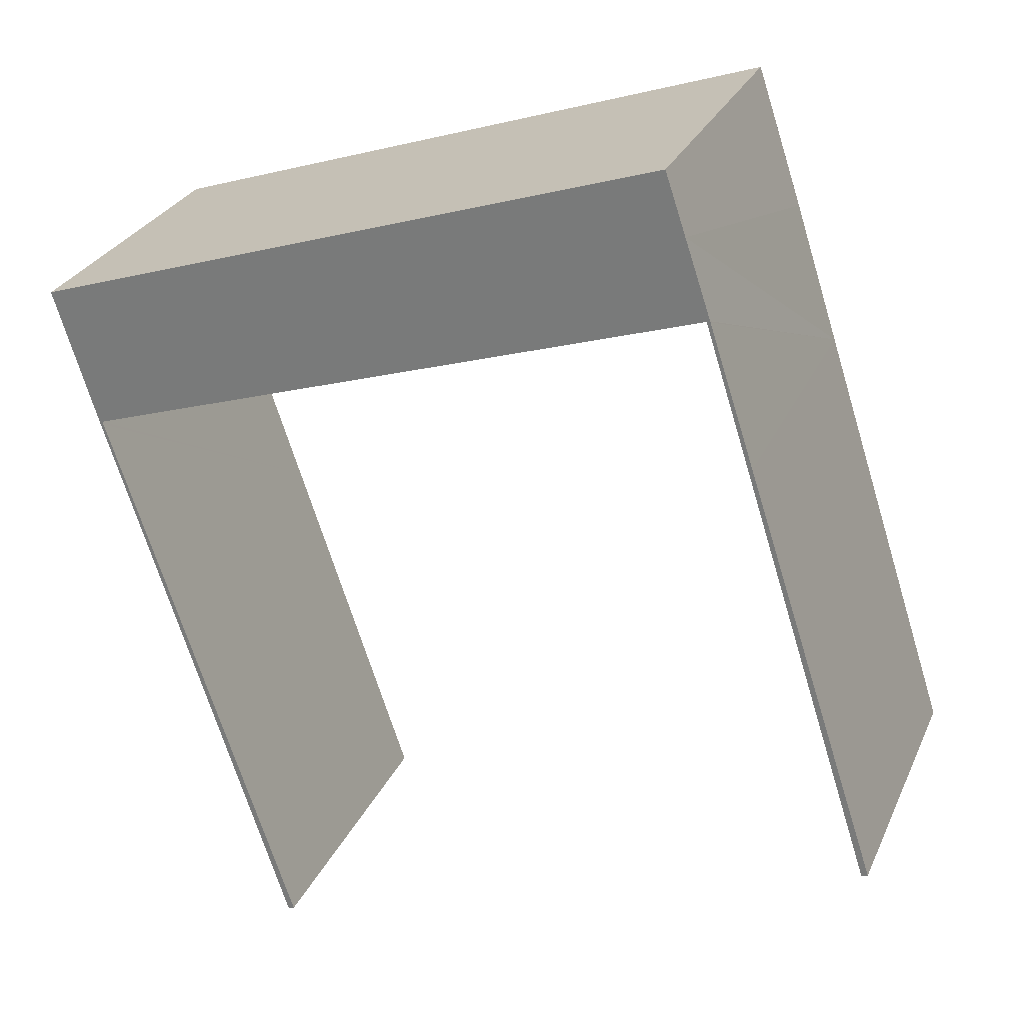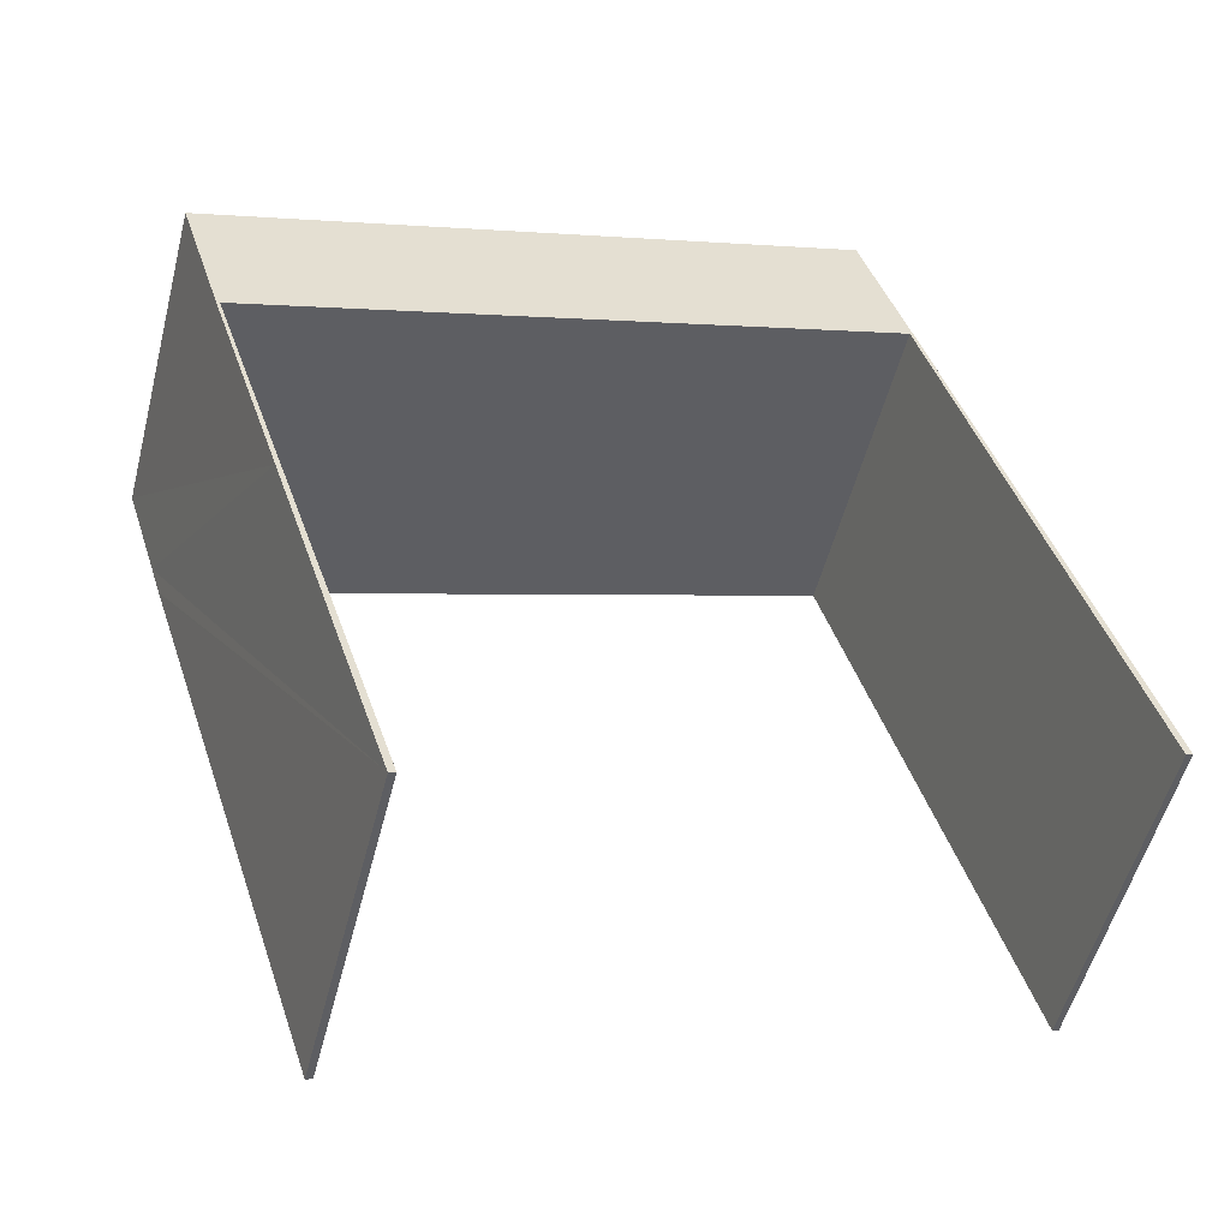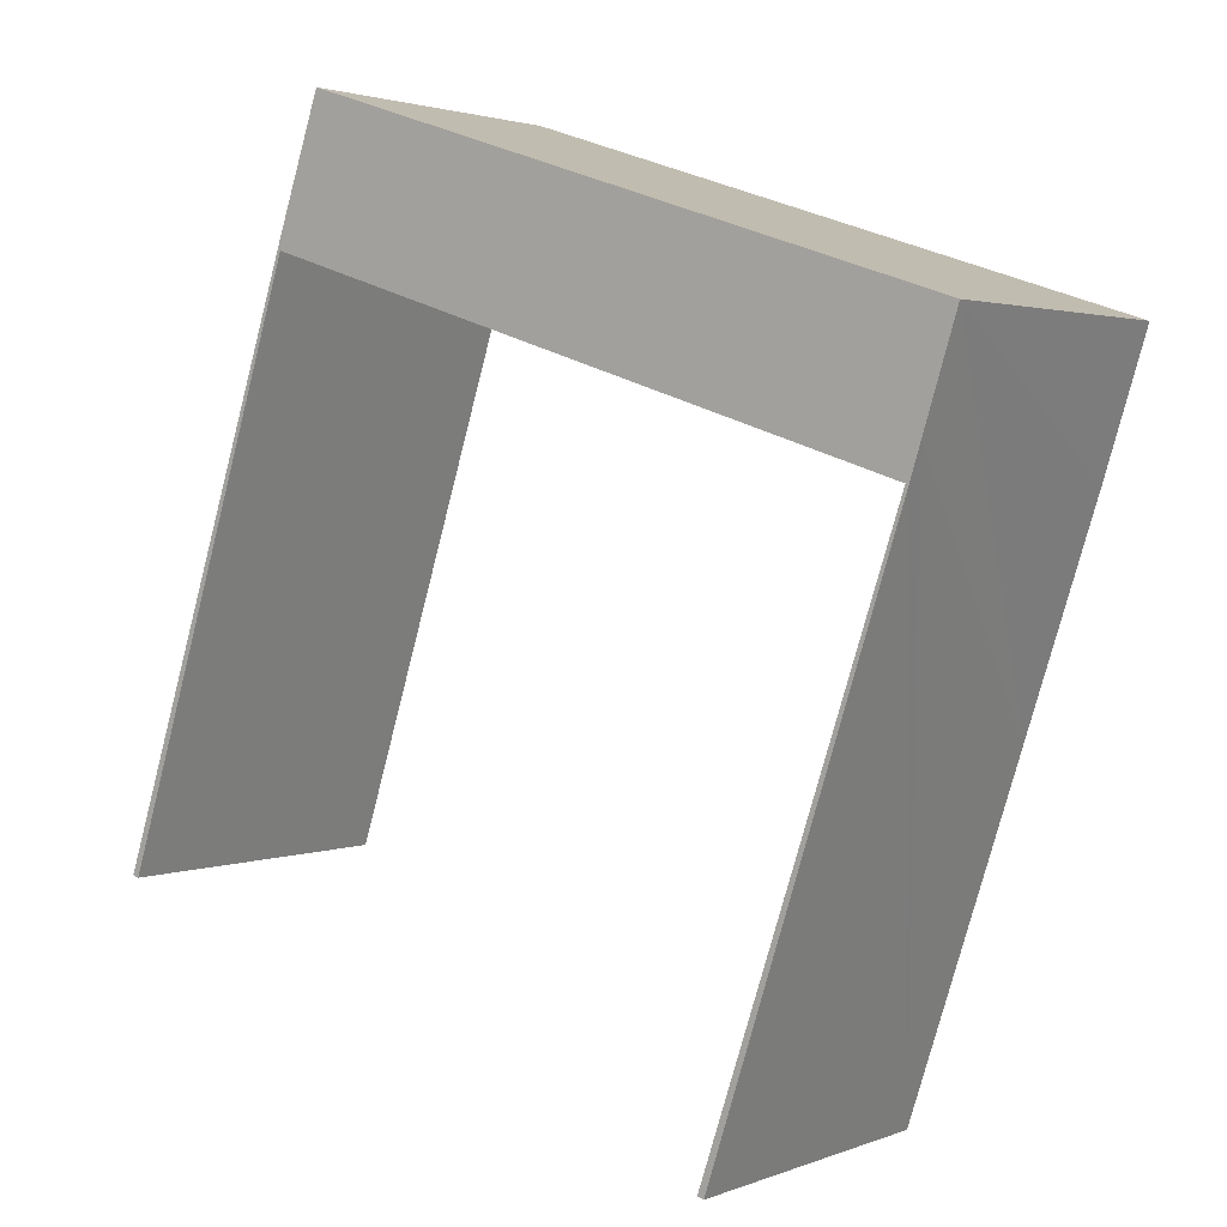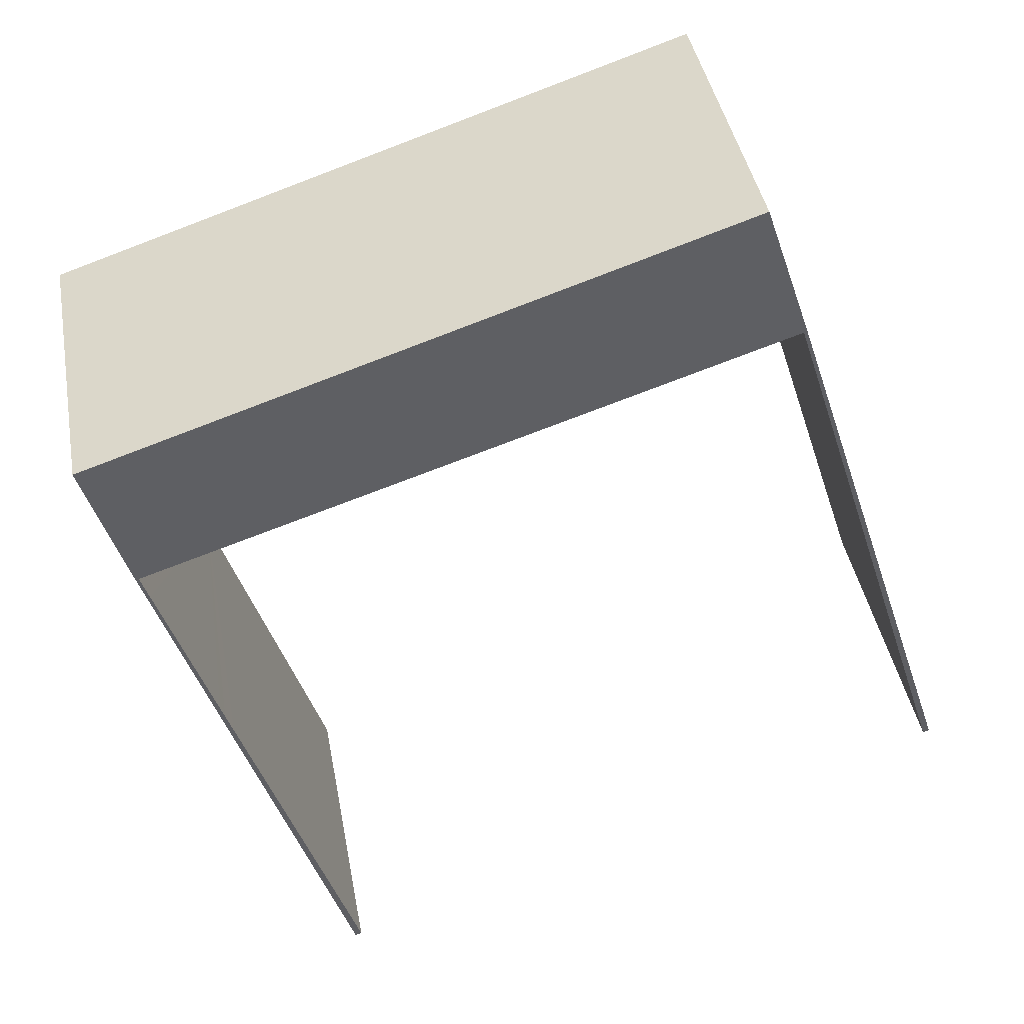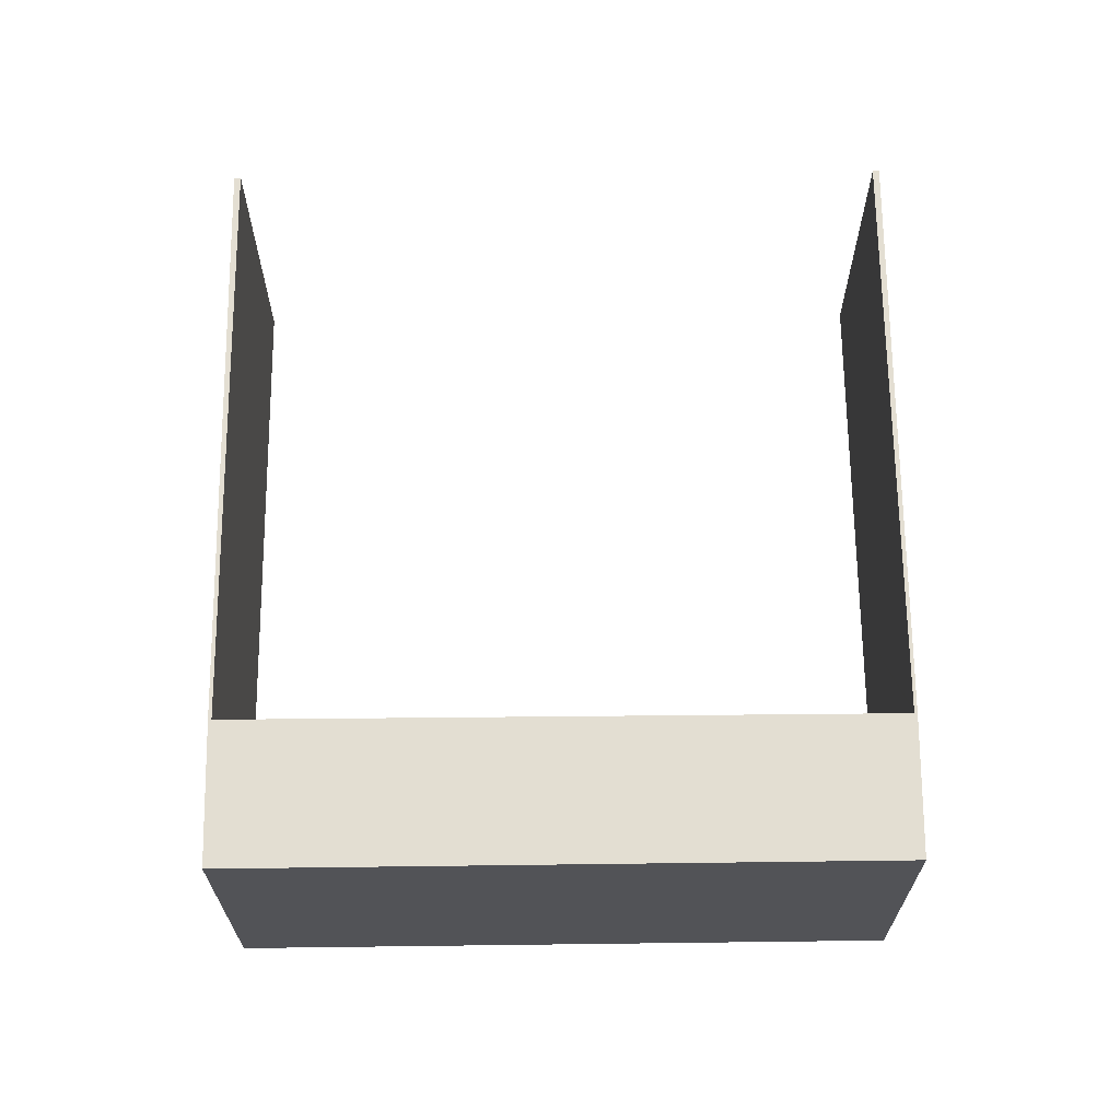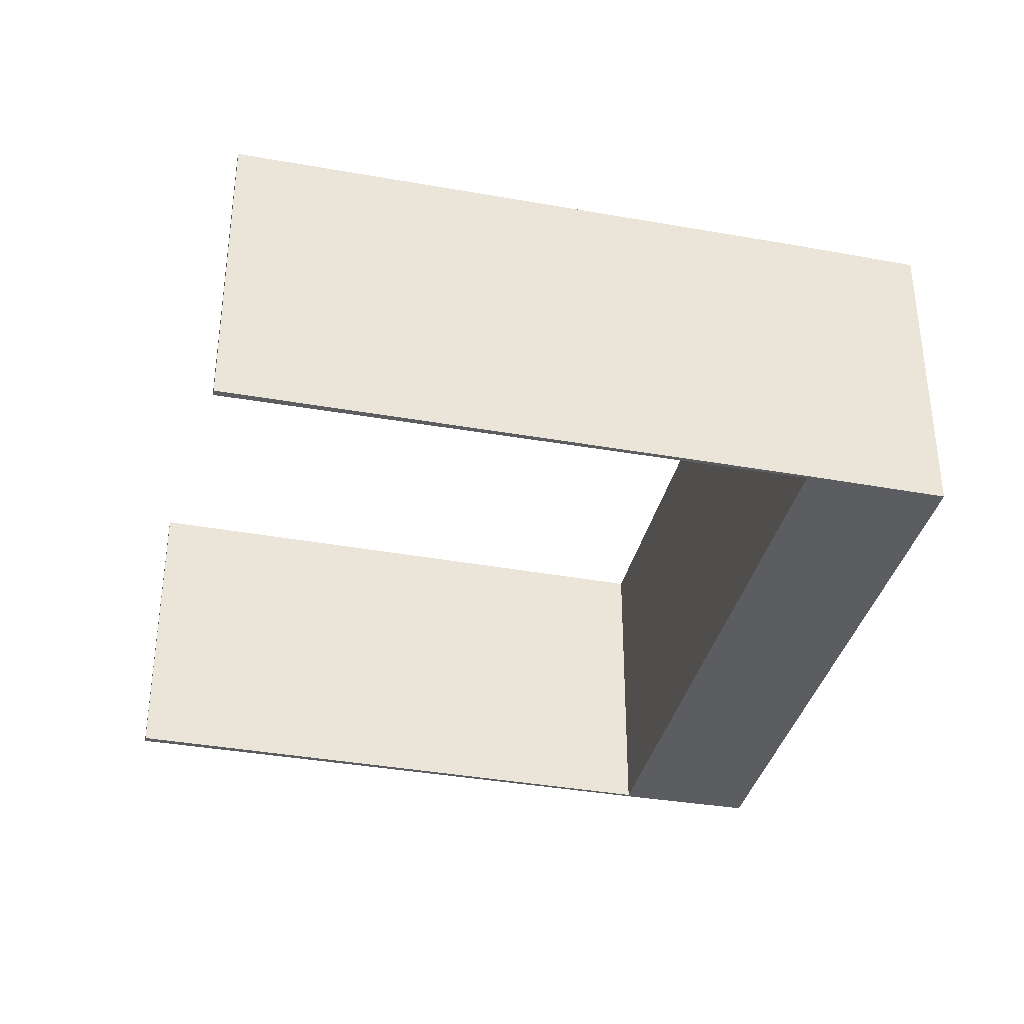
<metadata>
{"format":"obj","ext":"obj","renderer":"f3d","projection":"perspective","resolution":1024,"background":"white","views":[{"elev":27.9,"azim":-159.5,"up":"+Z"},{"elev":-53.1,"azim":165.7,"up":"+Z"},{"elev":2.2,"azim":36.3,"up":"+Z"},{"elev":41.0,"azim":169.8,"up":"+Z"},{"elev":67.6,"azim":17.5,"up":"+Y"},{"elev":-36.3,"azim":-85.0,"up":"+Y"}]}
</metadata>
<code>
v  3.858 16.72 11.84
v  0.332 16.72 -0.11
v  0 16.72 1.024e-15
v  4.155 16.72 11.84
v  7.289 16.72 22.38
v  7.502 16.72 22.31
v  9.702 16.72 29.78
v  9.874 16.72 29.72
v  9.721 16.72 29.84
v  9.732 16.72 29.87
v  11.09 16.72 33.9
v  9.892 16.72 29.78
v  43.34 16.72 18.88
v  12.17 16.72 37.11
v  45.77 16.72 26.05
v  43.45 16.72 18.67
v  44.05 16.72 20.58
v  43.5 16.72 18.83
v  39.48 16.72 7.288
v  33.72 16.72 -11.08
v  33.38 16.72 -10.97
v  39.7 16.72 7.209
v  39.85 16.72 8.41
v  40.06 16.72 8.32
v  40.07 16.72 9.064
v  40.28 16.72 8.993
v  41 16.72 11.84
v  41.22 16.72 11.84
v  42.91 16.72 17.59
v  41.97 16.72 14.14
v  42.43 16.72 15.55
v  43.08 16.72 17.52
v  43.29 16.72 18.72
v  33.72 6.785e-16 -11.08
v  33.38 6.719e-16 -10.97
v  43.34 -1.156e-15 18.88
v  9.892 -1.824e-15 29.78
v  0.332 6.736e-18 -0.11
v  0 0 0
v  39.48 -4.463e-16 7.288
v  39.85 -5.15e-16 8.41
v  40.07 -5.55e-16 9.064
v  42.91 -1.077e-15 17.59
v  41 -7.252e-16 11.84
v  43.29 -1.147e-15 18.72
v  3.858 -7.252e-16 11.84
v  7.289 -1.37e-15 22.38
v  9.702 -1.824e-15 29.78
v  12.17 -2.272e-15 37.11
v  9.732 -1.829e-15 29.87
v  9.721 -1.827e-15 29.84
v  11.09 -2.076e-15 33.9
v  4.155 -7.252e-16 11.84
v  9.874 -1.82e-15 29.72
v  7.502 -1.366e-15 22.31
v  45.77 -1.595e-15 26.05
v  44.05 -1.26e-15 20.58
v  43.5 -1.153e-15 18.83
v  43.45 -1.143e-15 18.67
v  43.08 -1.073e-15 17.52
v  42.43 -9.523e-16 15.55
v  41.97 -8.657e-16 14.14
v  41.22 -7.252e-16 11.84
v  40.28 -5.507e-16 8.993
v  40.06 -5.095e-16 8.32
v  39.7 -4.414e-16 7.209
g defaultobject
f 1 2 3
f 2 1 4
f 4 1 5
f 4 5 6
f 6 5 7
f 6 7 8
f 8 7 9
f 8 9 10
f 8 10 11
f 8 11 12
f 12 11 13
f 13 11 14
f 13 14 15
f 13 15 16
f 16 15 17
f 16 17 18
f 19 20 21
f 20 19 22
f 22 19 23
f 22 23 24
f 24 23 25
f 24 25 26
f 26 25 27
f 26 27 28
f 28 27 29
f 28 29 30
f 30 29 31
f 31 29 32
f 32 29 33
f 32 33 16
f 16 33 13
f 34 21 20
f 21 34 35
f 36 12 13
f 12 36 37
f 38 3 2
f 3 38 39
f 35 19 21
f 19 35 40
f 19 40 23
f 23 40 25
f 25 40 27
f 27 40 29
f 29 40 33
f 33 40 41
f 33 41 13
f 13 41 42
f 13 42 43
f 13 43 36
f 43 42 44
f 36 43 45
f 39 1 3
f 1 39 46
f 1 46 5
f 5 46 47
f 5 47 7
f 7 47 9
f 9 47 10
f 10 47 11
f 11 47 48
f 11 48 14
f 14 48 49
f 49 48 50
f 50 48 51
f 49 50 52
f 37 8 12
f 8 37 6
f 6 37 4
f 4 37 2
f 2 37 38
f 38 37 53
f 53 37 54
f 53 54 55
f 56 17 15
f 17 56 18
f 18 56 16
f 16 56 32
f 32 56 31
f 31 56 30
f 30 56 28
f 28 56 26
f 26 56 24
f 24 56 22
f 22 56 57
f 22 57 20
f 20 57 58
f 20 58 59
f 20 59 60
f 20 60 61
f 20 61 62
f 20 62 63
f 20 63 64
f 20 64 65
f 20 65 66
f 20 66 34
f 49 15 14
f 15 49 56
f 47 37 48
f 37 47 54
f 54 47 55
f 55 47 46
f 55 46 53
f 53 46 39
f 53 39 38
f 52 56 49
f 56 52 50
f 56 50 51
f 56 51 37
f 37 51 48
f 56 37 36
f 56 36 57
f 57 36 58
f 58 36 45
f 58 45 43
f 58 43 59
f 59 43 60
f 60 43 44
f 60 44 61
f 61 44 62
f 62 44 63
f 63 44 42
f 63 42 64
f 64 42 41
f 64 41 65
f 65 41 40
f 65 40 66
f 66 40 35
f 66 35 34

</code>
